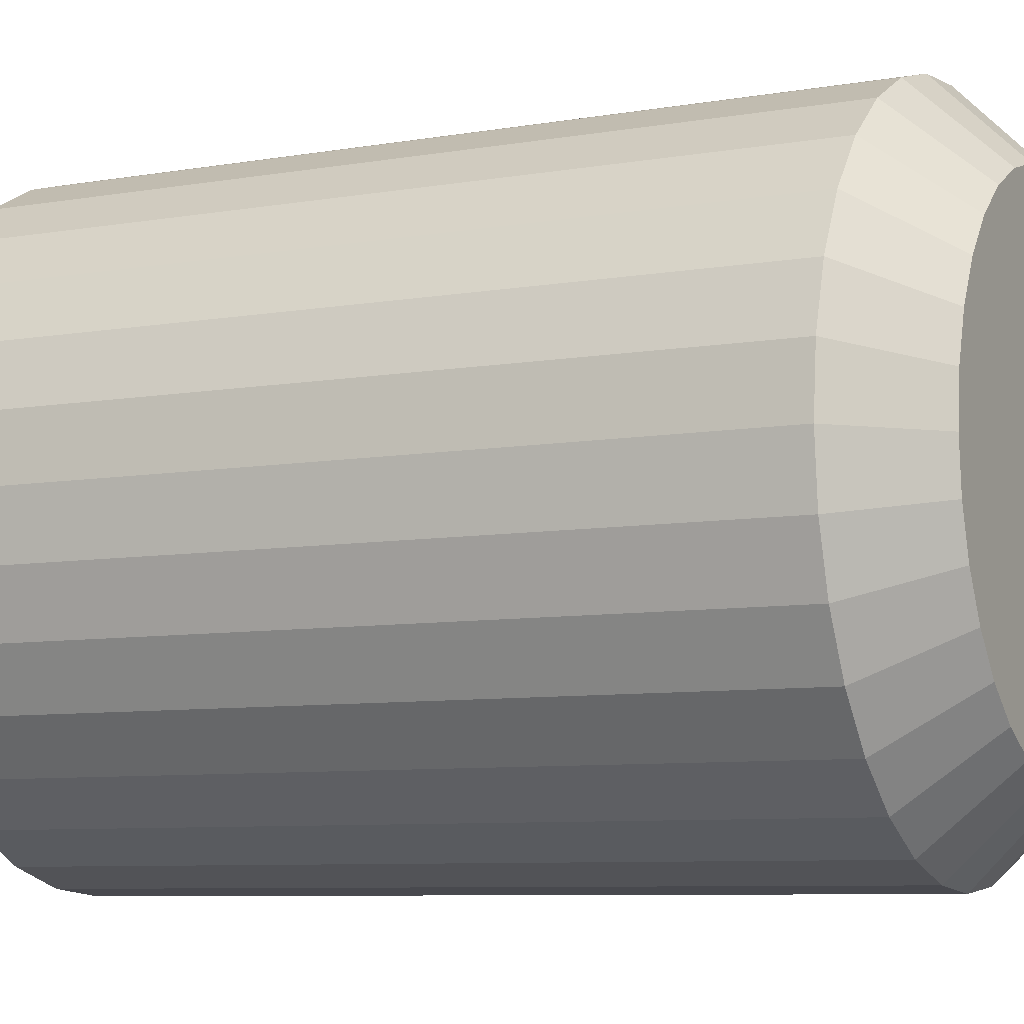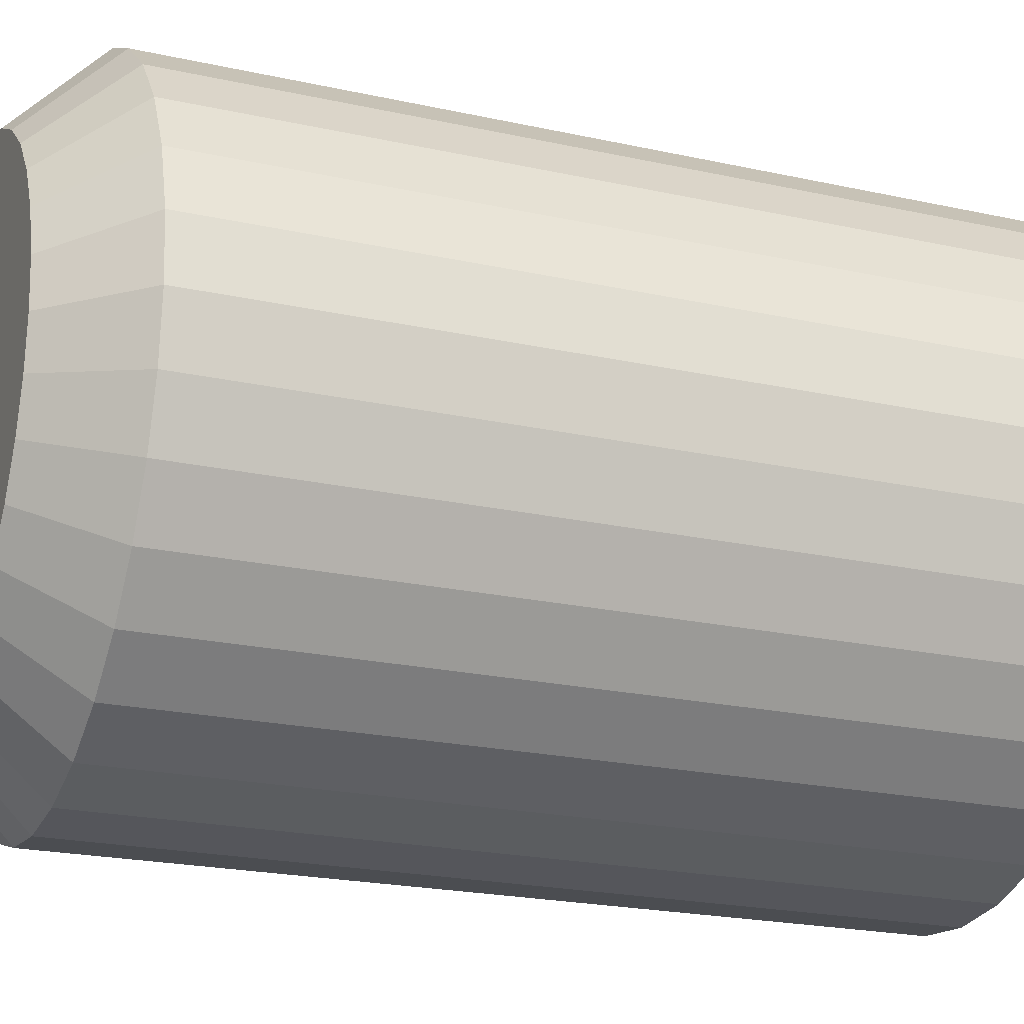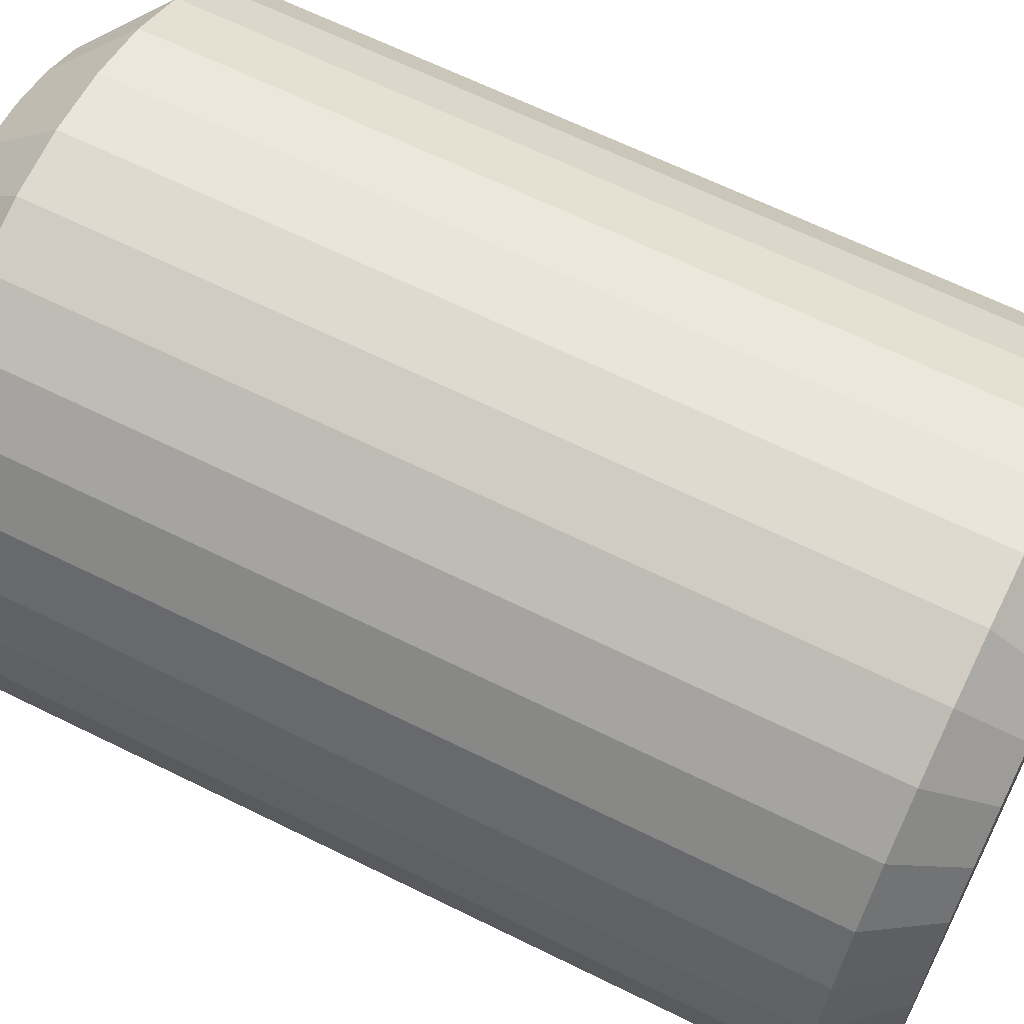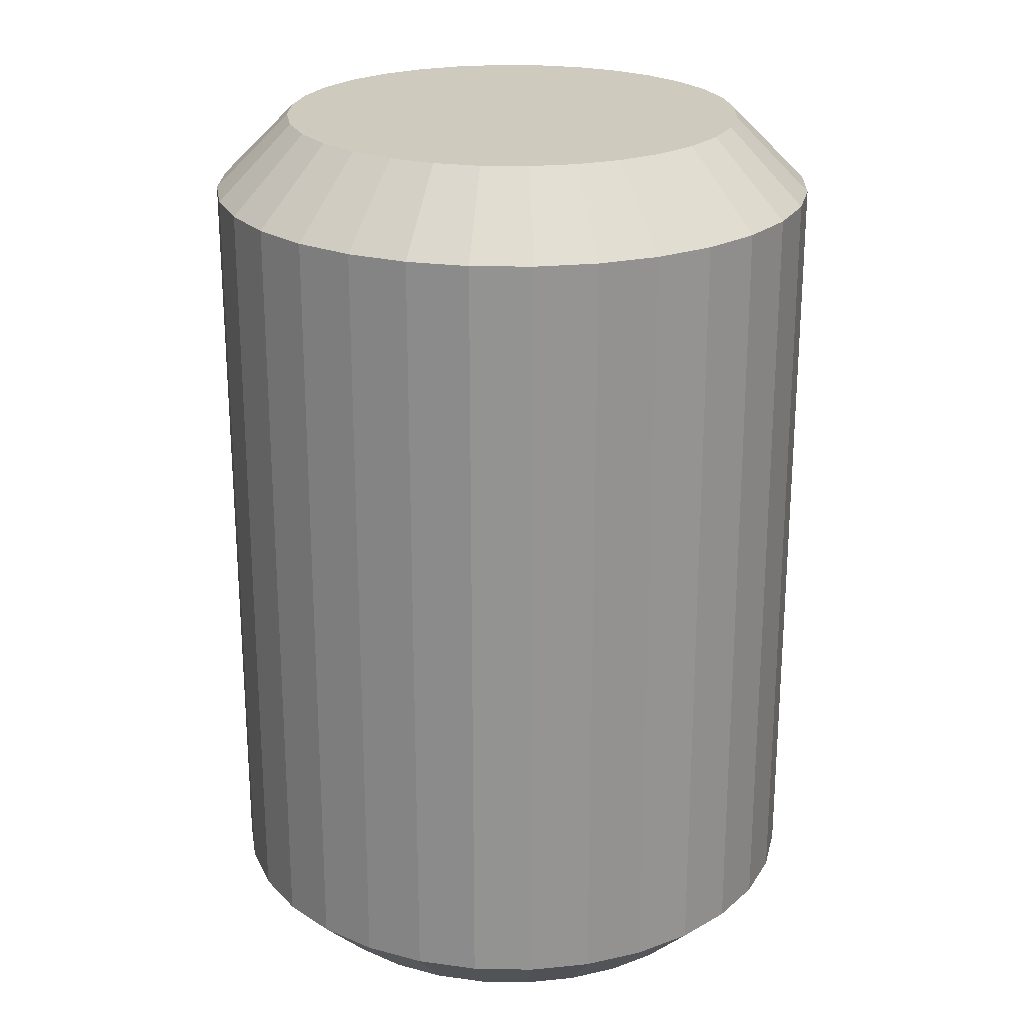
<metadata>
{"format":"obj","ext":"obj","renderer":"f3d","projection":"perspective","resolution":1024,"background":"white","views":[{"elev":-7.6,"azim":116.5,"up":"+Z"},{"elev":-21.2,"azim":-111.8,"up":"+Z"},{"elev":64.8,"azim":-63.5,"up":"+Z"},{"elev":23.2,"azim":29.9,"up":"+Y"}]}
</metadata>
<code>
o Cylinder
v 0 1 -1
v 0.1951 1 -0.9808
v 0.3827 1 -0.9239
v 0.5556 1 -0.8315
v 0.7071 1 -0.7071
v 0.8315 1 -0.5556
v 0.9239 1 -0.3827
v 0.9808 1 -0.1951
v 1 1 0
v 0.9808 1 0.1951
v 0.9239 1 0.3827
v 0.8315 1 0.5556
v 0.7071 1 0.7071
v 0.5556 1 0.8315
v 0.3827 1 0.9239
v 0.1951 1 0.9808
v 0 1 1
v -0.1951 1 0.9808
v -0.3827 1 0.9239
v -0.5556 1 0.8315
v -0.7071 1 0.7071
v -0.8315 1 0.5556
v -0.9239 1 0.3827
v -0.9808 1 0.1951
v -1 1 0
v -0.9808 1 -0.1951
v -0.9239 1 -0.3827
v -0.8315 1 -0.5556
v -0.7071 1 -0.7071
v -0.5556 1 -0.8315
v -0.3827 1 -0.9239
v -0.1951 1 -0.9808
v 0.09755 1 -0.9904
v 0 0 -1
v 0.1951 0 -0.9808
v 0.2889 1 -0.9523
v 0.3827 0 -0.9239
v 0.4691 1 -0.8777
v 0.5556 0 -0.8315
v 0.6313 1 -0.7693
v 0.7071 0 -0.7071
v 0.7693 1 -0.6313
v 0.8315 0 -0.5556
v 0.8777 1 -0.4691
v 0.9239 0 -0.3827
v 0.9523 1 -0.2889
v 0.9808 0 -0.1951
v 0.9904 1 -0.09755
v 1 0 0
v 0.9904 1 0.09755
v 0.9808 0 0.1951
v 0.9523 1 0.2889
v 0.9239 0 0.3827
v 0.8777 1 0.4691
v 0.8315 0 0.5556
v 0.7693 1 0.6313
v 0.7071 0 0.7071
v 0.6313 1 0.7693
v 0.5556 0 0.8315
v 0.4691 1 0.8777
v 0.3827 0 0.9239
v 0.2889 1 0.9523
v 0.1951 0 0.9808
v 0.09755 1 0.9904
v 0 0 1
v -0.09755 1 0.9904
v -0.1951 0 0.9808
v -0.2889 1 0.9523
v -0.3827 0 0.9239
v -0.4691 1 0.8777
v -0.5556 0 0.8315
v -0.6313 1 0.7693
v -0.7071 0 0.7071
v -0.7693 1 0.6313
v -0.8315 0 0.5556
v -0.8777 1 0.4691
v -0.9239 0 0.3827
v -0.9523 1 0.2889
v -0.9808 0 0.1951
v -0.9904 1 0.09755
v -1 0 0
v -0.9904 1 -0.09755
v -0.9808 0 -0.1951
v -0.9523 1 -0.2889
v -0.9239 0 -0.3827
v -0.8777 1 -0.4691
v -0.8315 0 -0.5556
v -0.7693 1 -0.6313
v -0.7071 0 -0.7071
v -0.6313 1 -0.7693
v -0.5556 0 -0.8315
v -0.4691 1 -0.8777
v -0.3827 0 -0.9239
v -0.2889 1 -0.9523
v -0.1951 0 -0.9808
v -0.09755 1 -0.9904
v -0.09755 0 -0.9904
v -0.2889 0 -0.9523
v -0.4691 0 -0.8777
v -0.6313 0 -0.7693
v -0.7693 0 -0.6313
v -0.8777 0 -0.4691
v -0.9523 0 -0.2889
v -0.9904 0 -0.09755
v -0.9904 0 0.09755
v -0.9523 0 0.2889
v -0.8777 0 0.4691
v -0.7693 0 0.6313
v -0.6313 0 0.7693
v -0.4691 0 0.8777
v -0.2889 0 0.9523
v -0.09755 0 0.9904
v 0.09755 0 0.9904
v 0.2889 0 0.9523
v 0.4691 0 0.8777
v 0.6313 0 0.7693
v 0.7693 0 0.6313
v 0.8777 0 0.4691
v 0.9523 0 0.2889
v 0.9904 0 0.09755
v 0.9904 0 -0.09755
v 0.9523 0 -0.2889
v 0.8777 0 -0.4691
v 0.7693 0 -0.6313
v 0.6313 0 -0.7693
v 0.4691 0 -0.8777
v 0.2889 0 -0.9523
v 0.09755 0 -0.9904
v 0 1.694 -1
v 0 1.938 -0.7547
v 0.1951 1.694 -0.9808
v 0.1472 1.938 -0.7402
v 0.3827 1.694 -0.9239
v 0.2888 1.938 -0.6972
v 0.5556 1.694 -0.8315
v 0.4193 1.938 -0.6275
v 0.7071 1.694 -0.7071
v 0.5336 1.938 -0.5336
v 0.8315 1.694 -0.5556
v 0.6275 1.938 -0.4193
v 0.9239 1.694 -0.3827
v 0.6972 1.938 -0.2888
v 0.9808 1.694 -0.1951
v 0.7402 1.938 -0.1472
v 1 1.694 0
v 0.7547 1.938 0
v 0.9808 1.694 0.1951
v 0.7402 1.938 0.1472
v 0.9239 1.694 0.3827
v 0.6972 1.938 0.2888
v 0.8315 1.694 0.5556
v 0.6275 1.938 0.4193
v 0.7071 1.694 0.7071
v 0.5336 1.938 0.5336
v 0.5556 1.694 0.8315
v 0.4193 1.938 0.6275
v 0.3827 1.694 0.9239
v 0.2888 1.938 0.6972
v 0.1951 1.694 0.9808
v 0.1472 1.938 0.7402
v 0 1.694 1
v 0 1.938 0.7547
v -0.1951 1.694 0.9808
v -0.1472 1.938 0.7402
v -0.3827 1.694 0.9239
v -0.2888 1.938 0.6972
v -0.5556 1.694 0.8315
v -0.4193 1.938 0.6275
v -0.7071 1.694 0.7071
v -0.5336 1.938 0.5336
v -0.8315 1.694 0.5556
v -0.6275 1.938 0.4193
v -0.9239 1.694 0.3827
v -0.6972 1.938 0.2888
v -0.9808 1.694 0.1951
v -0.7402 1.938 0.1472
v -1 1.694 0
v -0.7547 1.938 -0
v -0.9808 1.694 -0.1951
v -0.7402 1.938 -0.1472
v -0.9239 1.694 -0.3827
v -0.6972 1.938 -0.2888
v -0.8315 1.694 -0.5556
v -0.6275 1.938 -0.4193
v -0.7071 1.694 -0.7071
v -0.5336 1.938 -0.5336
v -0.5556 1.694 -0.8315
v -0.4193 1.938 -0.6275
v -0.3827 1.694 -0.9239
v -0.2888 1.938 -0.6972
v -0.1951 1.694 -0.9808
v -0.1472 1.938 -0.7402
v 0.07361 1.938 -0.7474
v 0.09755 1.694 -0.9904
v 0.218 1.938 -0.7187
v 0.2889 1.694 -0.9523
v 0.354 1.938 -0.6624
v 0.4691 1.694 -0.8777
v 0.4765 1.938 -0.5806
v 0.6313 1.694 -0.7693
v 0.5806 1.938 -0.4765
v 0.7693 1.694 -0.6313
v 0.6624 1.938 -0.354
v 0.8777 1.694 -0.4691
v 0.7187 1.938 -0.218
v 0.9523 1.694 -0.2889
v 0.7474 1.938 -0.07361
v 0.9904 1.694 -0.09755
v 0.7474 1.938 0.07361
v 0.9904 1.694 0.09755
v 0.7187 1.938 0.218
v 0.9523 1.694 0.2889
v 0.6624 1.938 0.354
v 0.8777 1.694 0.4691
v 0.5806 1.938 0.4765
v 0.7693 1.694 0.6313
v 0.4765 1.938 0.5806
v 0.6313 1.694 0.7693
v 0.354 1.938 0.6624
v 0.4691 1.694 0.8777
v 0.218 1.938 0.7187
v 0.2889 1.694 0.9523
v 0.07361 1.938 0.7474
v 0.09755 1.694 0.9904
v -0.07361 1.938 0.7474
v -0.09755 1.694 0.9904
v -0.218 1.938 0.7187
v -0.2889 1.694 0.9523
v -0.354 1.938 0.6624
v -0.4691 1.694 0.8777
v -0.4765 1.938 0.5806
v -0.6313 1.694 0.7693
v -0.5806 1.938 0.4765
v -0.7693 1.694 0.6313
v -0.6624 1.938 0.354
v -0.8777 1.694 0.4691
v -0.7187 1.938 0.218
v -0.9523 1.694 0.2889
v -0.7474 1.938 0.07361
v -0.9904 1.694 0.09755
v -0.7474 1.938 -0.07361
v -0.9904 1.694 -0.09755
v -0.7187 1.938 -0.218
v -0.9523 1.694 -0.2889
v -0.6624 1.938 -0.354
v -0.8777 1.694 -0.4691
v -0.5806 1.938 -0.4765
v -0.7693 1.694 -0.6313
v -0.4765 1.938 -0.5806
v -0.6313 1.694 -0.7693
v -0.354 1.938 -0.6624
v -0.4691 1.694 -0.8777
v -0.218 1.938 -0.7187
v -0.2889 1.694 -0.9523
v -0.07361 1.938 -0.7474
v -0.09755 1.694 -0.9904
v 0 -0.8179 -1
v 0 -1 -0.817
v 0.1594 -1 -0.8013
v 0.1951 -0.8179 -0.9808
v 0.3127 -1 -0.7548
v 0.3827 -0.8179 -0.9239
v 0.4539 -1 -0.6793
v 0.5556 -0.8179 -0.8315
v 0.5777 -1 -0.5777
v 0.7071 -0.8179 -0.7071
v 0.6793 -1 -0.4539
v 0.8315 -0.8179 -0.5556
v 0.7548 -1 -0.3127
v 0.9239 -0.8179 -0.3827
v 0.8013 -1 -0.1594
v 0.9808 -0.8179 -0.1951
v 0.817 -1 0
v 1 -0.8179 0
v 0.8013 -1 0.1594
v 0.9808 -0.8179 0.1951
v 0.7548 -1 0.3127
v 0.9239 -0.8179 0.3827
v 0.6793 -1 0.4539
v 0.8315 -0.8179 0.5556
v 0.5777 -1 0.5777
v 0.7071 -0.8179 0.7071
v 0.4539 -1 0.6793
v 0.5556 -0.8179 0.8315
v 0.3127 -1 0.7548
v 0.3827 -0.8179 0.9239
v 0.1594 -1 0.8013
v 0.1951 -0.8179 0.9808
v 0 -1 0.817
v 0 -0.8179 1
v -0.1594 -1 0.8013
v -0.1951 -0.8179 0.9808
v -0.3127 -1 0.7548
v -0.3827 -0.8179 0.9239
v -0.4539 -1 0.6793
v -0.5556 -0.8179 0.8315
v -0.5777 -1 0.5777
v -0.7071 -0.8179 0.7071
v -0.6793 -1 0.4539
v -0.8315 -0.8179 0.5556
v -0.7548 -1 0.3127
v -0.9239 -0.8179 0.3827
v -0.8013 -1 0.1594
v -0.9808 -0.8179 0.1951
v -0.817 -1 0
v -1 -0.8179 0
v -0.8013 -1 -0.1594
v -0.9808 -0.8179 -0.1951
v -0.7548 -1 -0.3127
v -0.9239 -0.8179 -0.3827
v -0.6793 -1 -0.4539
v -0.8315 -0.8179 -0.5556
v -0.5777 -1 -0.5777
v -0.7071 -0.8179 -0.7071
v -0.4539 -1 -0.6793
v -0.5556 -0.8179 -0.8315
v -0.3127 -1 -0.7548
v -0.3827 -0.8179 -0.9239
v -0.1594 -1 -0.8013
v -0.1951 -0.8179 -0.9808
v 0.0797 -1 -0.8092
v 0.09755 -0.8179 -0.9904
v 0.236 -1 -0.7781
v 0.2889 -0.8179 -0.9523
v 0.3833 -1 -0.7171
v 0.4691 -0.8179 -0.8777
v 0.5158 -1 -0.6285
v 0.6313 -0.8179 -0.7693
v 0.6285 -1 -0.5158
v 0.7693 -0.8179 -0.6313
v 0.7171 -1 -0.3833
v 0.8777 -0.8179 -0.4691
v 0.7781 -1 -0.236
v 0.9523 -0.8179 -0.2889
v 0.8092 -1 -0.0797
v 0.9904 -0.8179 -0.09755
v 0.8092 -1 0.0797
v 0.9904 -0.8179 0.09755
v 0.7781 -1 0.236
v 0.9523 -0.8179 0.2889
v 0.7171 -1 0.3833
v 0.8777 -0.8179 0.4691
v 0.6285 -1 0.5158
v 0.7693 -0.8179 0.6313
v 0.5158 -1 0.6285
v 0.6313 -0.8179 0.7693
v 0.3833 -1 0.7171
v 0.4691 -0.8179 0.8777
v 0.236 -1 0.7781
v 0.2889 -0.8179 0.9523
v 0.0797 -1 0.8092
v 0.09755 -0.8179 0.9904
v -0.0797 -1 0.8092
v -0.09755 -0.8179 0.9904
v -0.236 -1 0.7781
v -0.2889 -0.8179 0.9523
v -0.3833 -1 0.7171
v -0.4691 -0.8179 0.8777
v -0.5158 -1 0.6285
v -0.6313 -0.8179 0.7693
v -0.6285 -1 0.5158
v -0.7693 -0.8179 0.6313
v -0.7171 -1 0.3833
v -0.8777 -0.8179 0.4691
v -0.7781 -1 0.236
v -0.9523 -0.8179 0.2889
v -0.8092 -1 0.0797
v -0.9904 -0.8179 0.09755
v -0.8092 -1 -0.0797
v -0.9904 -0.8179 -0.09755
v -0.7781 -1 -0.236
v -0.9523 -0.8179 -0.2889
v -0.7171 -1 -0.3833
v -0.8777 -0.8179 -0.4691
v -0.6285 -1 -0.5158
v -0.7693 -0.8179 -0.6313
v -0.5158 -1 -0.6285
v -0.6313 -0.8179 -0.7693
v -0.3833 -1 -0.7171
v -0.4691 -0.8179 -0.8777
v -0.236 -1 -0.7781
v -0.2889 -0.8179 -0.9523
v -0.0797 -1 -0.8092
v -0.09755 -0.8179 -0.9904
f 128 33 2 35
f 127 36 3 37
f 126 38 4 39
f 125 40 5 41
f 124 42 6 43
f 123 44 7 45
f 122 46 8 47
f 121 48 9 49
f 120 50 10 51
f 119 52 11 53
f 118 54 12 55
f 117 56 13 57
f 116 58 14 59
f 115 60 15 61
f 114 62 16 63
f 113 64 17 65
f 112 66 18 67
f 111 68 19 69
f 110 70 20 71
f 109 72 21 73
f 108 74 22 75
f 107 76 23 77
f 106 78 24 79
f 105 80 25 81
f 104 82 26 83
f 103 84 27 85
f 102 86 28 87
f 101 88 29 89
f 100 90 30 91
f 99 92 31 93
f 98 94 32 95
f 97 96 1 34
f 95 32 96 97
f 93 31 94 98
f 91 30 92 99
f 89 29 90 100
f 87 28 88 101
f 85 27 86 102
f 83 26 84 103
f 81 25 82 104
f 79 24 80 105
f 77 23 78 106
f 75 22 76 107
f 73 21 74 108
f 71 20 72 109
f 69 19 70 110
f 67 18 68 111
f 65 17 66 112
f 63 16 64 113
f 61 15 62 114
f 59 14 60 115
f 57 13 58 116
f 55 12 56 117
f 53 11 54 118
f 51 10 52 119
f 49 9 50 120
f 47 8 48 121
f 45 7 46 122
f 43 6 44 123
f 41 5 42 124
f 39 4 40 125
f 37 3 38 126
f 35 2 36 127
f 34 1 33 128
f 194 129 130 193
f 196 131 132 195
f 198 133 134 197
f 200 135 136 199
f 202 137 138 201
f 204 139 140 203
f 206 141 142 205
f 208 143 144 207
f 210 145 146 209
f 212 147 148 211
f 214 149 150 213
f 216 151 152 215
f 218 153 154 217
f 220 155 156 219
f 222 157 158 221
f 224 159 160 223
f 226 161 162 225
f 228 163 164 227
f 230 165 166 229
f 232 167 168 231
f 234 169 170 233
f 236 171 172 235
f 238 173 174 237
f 240 175 176 239
f 242 177 178 241
f 244 179 180 243
f 246 181 182 245
f 248 183 184 247
f 250 185 186 249
f 252 187 188 251
f 254 189 190 253
f 256 191 192 255
f 131 194 193 132
f 133 196 195 134
f 135 198 197 136
f 137 200 199 138
f 139 202 201 140
f 141 204 203 142
f 143 206 205 144
f 145 208 207 146
f 147 210 209 148
f 149 212 211 150
f 151 214 213 152
f 153 216 215 154
f 155 218 217 156
f 157 220 219 158
f 159 222 221 160
f 161 224 223 162
f 163 226 225 164
f 165 228 227 166
f 167 230 229 168
f 169 232 231 170
f 171 234 233 172
f 173 236 235 174
f 175 238 237 176
f 177 240 239 178
f 179 242 241 180
f 181 244 243 182
f 183 246 245 184
f 185 248 247 186
f 187 250 249 188
f 189 252 251 190
f 191 254 253 192
f 129 256 255 130
f 33 1 129 194
f 132 193 130 255 192 253 190 251 188 249 186 247 184 245 182 243 180 241 178 239 176 237 174 235 172 233 170 231 168 229 166 227 164 225 162 223 160 221 158 219 156 217 154 215 152 213 150 211 148 209 146 207 144 205 142 203 140 201 138 199 136 197 134 195
f 1 96 256 129
f 36 2 131 196
f 2 33 194 131
f 38 3 133 198
f 3 36 196 133
f 40 4 135 200
f 4 38 198 135
f 42 5 137 202
f 5 40 200 137
f 44 6 139 204
f 6 42 202 139
f 46 7 141 206
f 7 44 204 141
f 48 8 143 208
f 8 46 206 143
f 50 9 145 210
f 9 48 208 145
f 52 10 147 212
f 10 50 210 147
f 54 11 149 214
f 11 52 212 149
f 56 12 151 216
f 12 54 214 151
f 58 13 153 218
f 13 56 216 153
f 60 14 155 220
f 14 58 218 155
f 62 15 157 222
f 15 60 220 157
f 64 16 159 224
f 16 62 222 159
f 66 17 161 226
f 17 64 224 161
f 68 18 163 228
f 18 66 226 163
f 70 19 165 230
f 19 68 228 165
f 72 20 167 232
f 20 70 230 167
f 74 21 169 234
f 21 72 232 169
f 76 22 171 236
f 22 74 234 171
f 78 23 173 238
f 23 76 236 173
f 80 24 175 240
f 24 78 238 175
f 82 25 177 242
f 25 80 240 177
f 84 26 179 244
f 26 82 242 179
f 86 27 181 246
f 27 84 244 181
f 88 28 183 248
f 28 86 246 183
f 90 29 185 250
f 29 88 248 185
f 92 30 187 252
f 30 90 250 187
f 94 31 189 254
f 31 92 252 189
f 96 32 191 256
f 32 94 254 191
f 322 260 259 321
f 324 262 261 323
f 326 264 263 325
f 328 266 265 327
f 330 268 267 329
f 332 270 269 331
f 334 272 271 333
f 336 274 273 335
f 338 276 275 337
f 340 278 277 339
f 342 280 279 341
f 344 282 281 343
f 346 284 283 345
f 348 286 285 347
f 350 288 287 349
f 352 290 289 351
f 354 292 291 353
f 356 294 293 355
f 358 296 295 357
f 360 298 297 359
f 362 300 299 361
f 364 302 301 363
f 366 304 303 365
f 368 306 305 367
f 370 308 307 369
f 372 310 309 371
f 374 312 311 373
f 376 314 313 375
f 378 316 315 377
f 380 318 317 379
f 382 320 319 381
f 384 257 258 383
f 257 322 321 258
f 260 324 323 259
f 262 326 325 261
f 264 328 327 263
f 266 330 329 265
f 268 332 331 267
f 270 334 333 269
f 272 336 335 271
f 274 338 337 273
f 276 340 339 275
f 278 342 341 277
f 280 344 343 279
f 282 346 345 281
f 284 348 347 283
f 286 350 349 285
f 288 352 351 287
f 290 354 353 289
f 292 356 355 291
f 294 358 357 293
f 296 360 359 295
f 298 362 361 297
f 300 364 363 299
f 302 366 365 301
f 304 368 367 303
f 306 370 369 305
f 308 372 371 307
f 310 374 373 309
f 312 376 375 311
f 314 378 377 313
f 316 380 379 315
f 318 382 381 317
f 320 384 383 319
f 384 97 34 257
f 258 321 259 323 261 325 263 327 265 329 267 331 269 333 271 335 273 337 275 339 277 341 279 343 281 345 283 347 285 349 287 351 289 353 291 355 293 357 295 359 297 361 299 363 301 365 303 367 305 369 307 371 309 373 311 375 313 377 315 379 317 381 319 383
f 257 34 128 322
f 322 128 35 260
f 260 35 127 324
f 324 127 37 262
f 262 37 126 326
f 326 126 39 264
f 264 39 125 328
f 328 125 41 266
f 266 41 124 330
f 330 124 43 268
f 268 43 123 332
f 332 123 45 270
f 270 45 122 334
f 334 122 47 272
f 272 47 121 336
f 336 121 49 274
f 274 49 120 338
f 338 120 51 276
f 276 51 119 340
f 340 119 53 278
f 278 53 118 342
f 342 118 55 280
f 280 55 117 344
f 344 117 57 282
f 282 57 116 346
f 346 116 59 284
f 284 59 115 348
f 348 115 61 286
f 286 61 114 350
f 350 114 63 288
f 288 63 113 352
f 352 113 65 290
f 290 65 112 354
f 354 112 67 292
f 292 67 111 356
f 356 111 69 294
f 294 69 110 358
f 358 110 71 296
f 296 71 109 360
f 360 109 73 298
f 298 73 108 362
f 362 108 75 300
f 300 75 107 364
f 364 107 77 302
f 302 77 106 366
f 366 106 79 304
f 304 79 105 368
f 368 105 81 306
f 306 81 104 370
f 370 104 83 308
f 308 83 103 372
f 372 103 85 310
f 310 85 102 374
f 374 102 87 312
f 312 87 101 376
f 376 101 89 314
f 314 89 100 378
f 378 100 91 316
f 316 91 99 380
f 380 99 93 318
f 318 93 98 382
f 382 98 95 320
f 320 95 97 384

</code>
